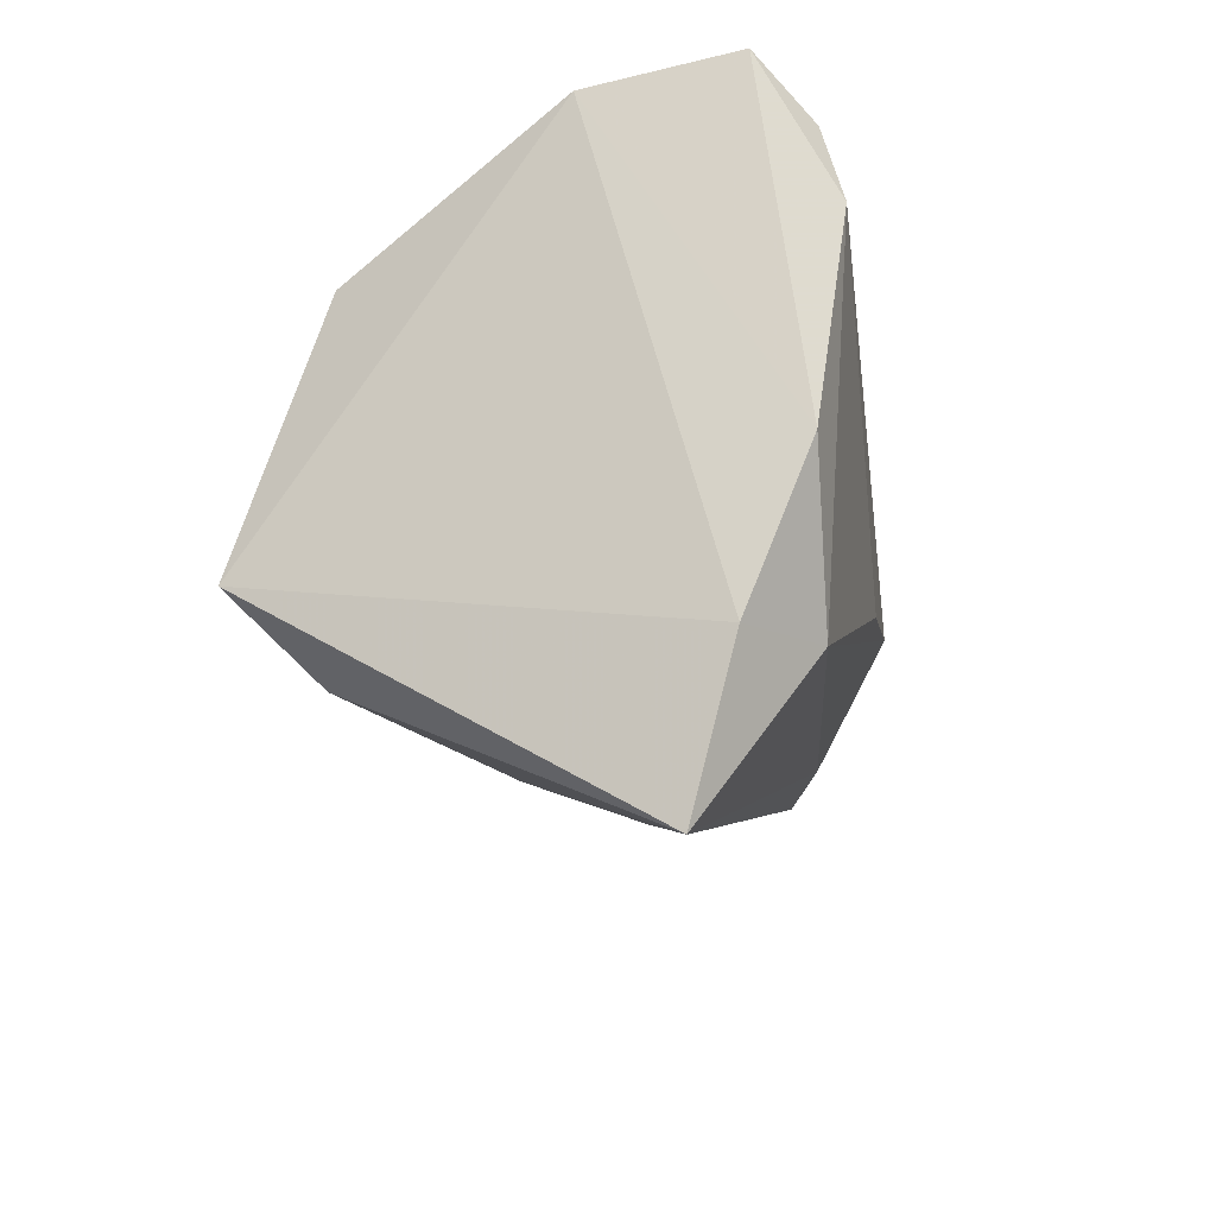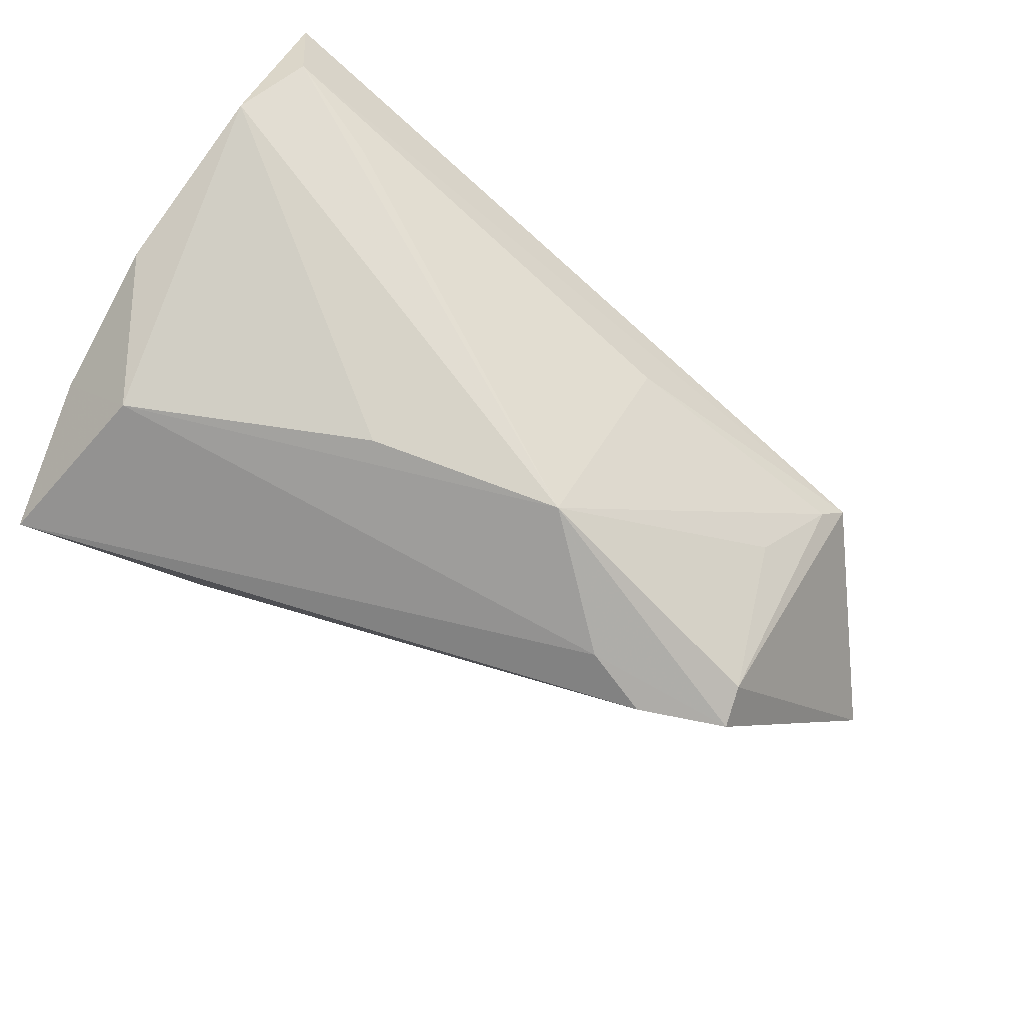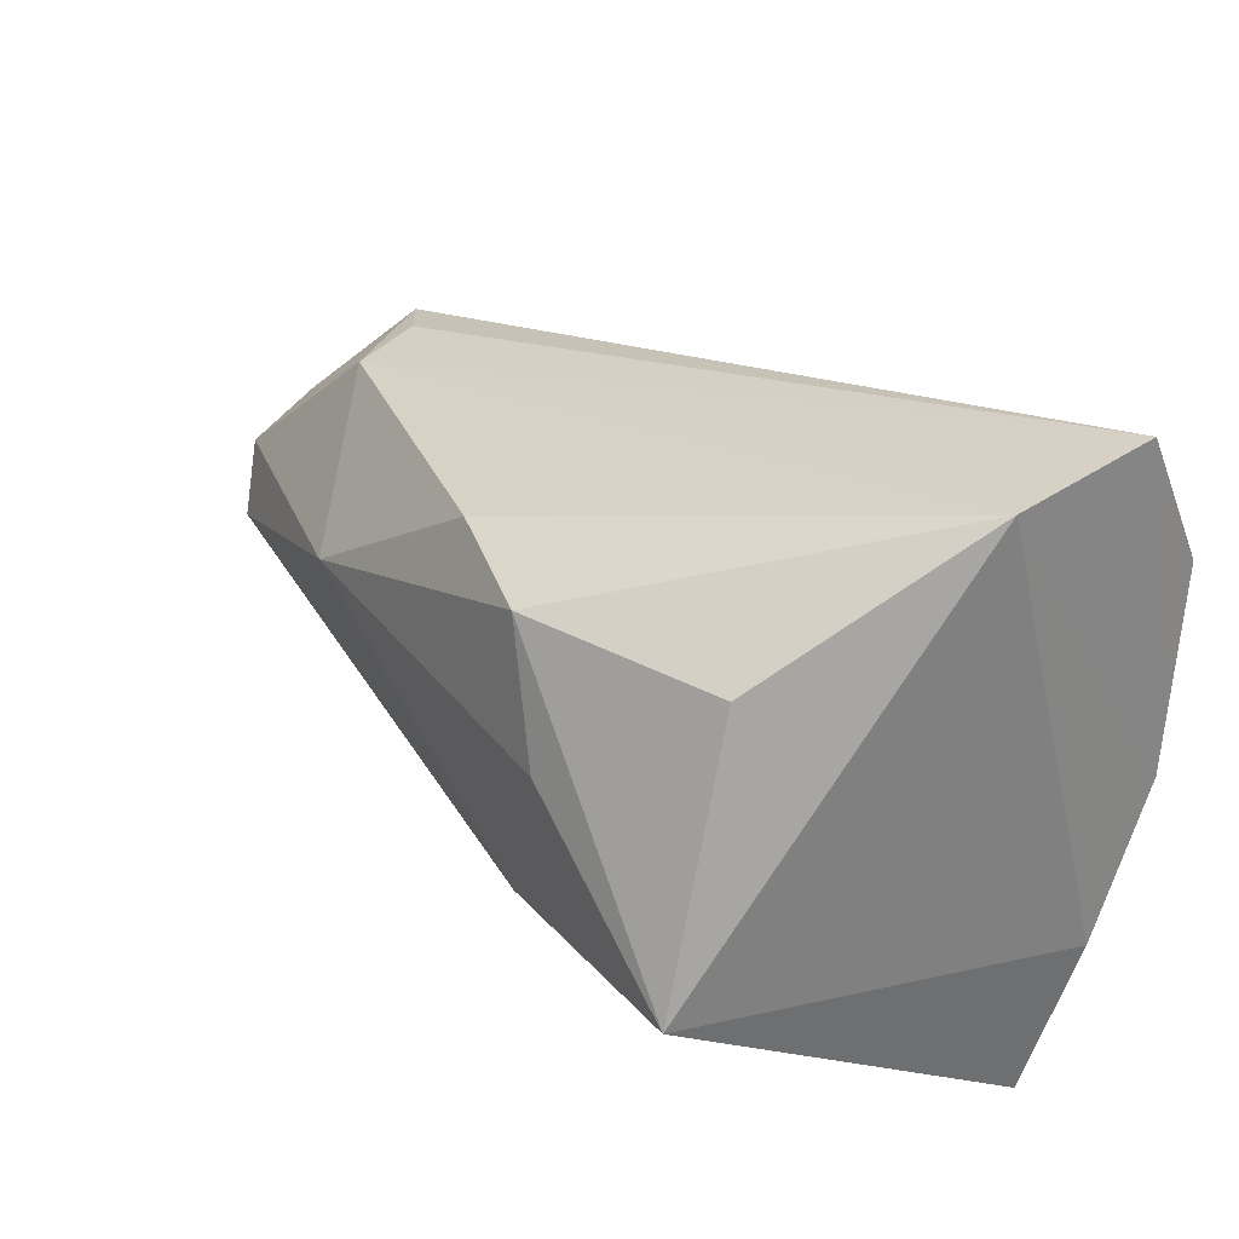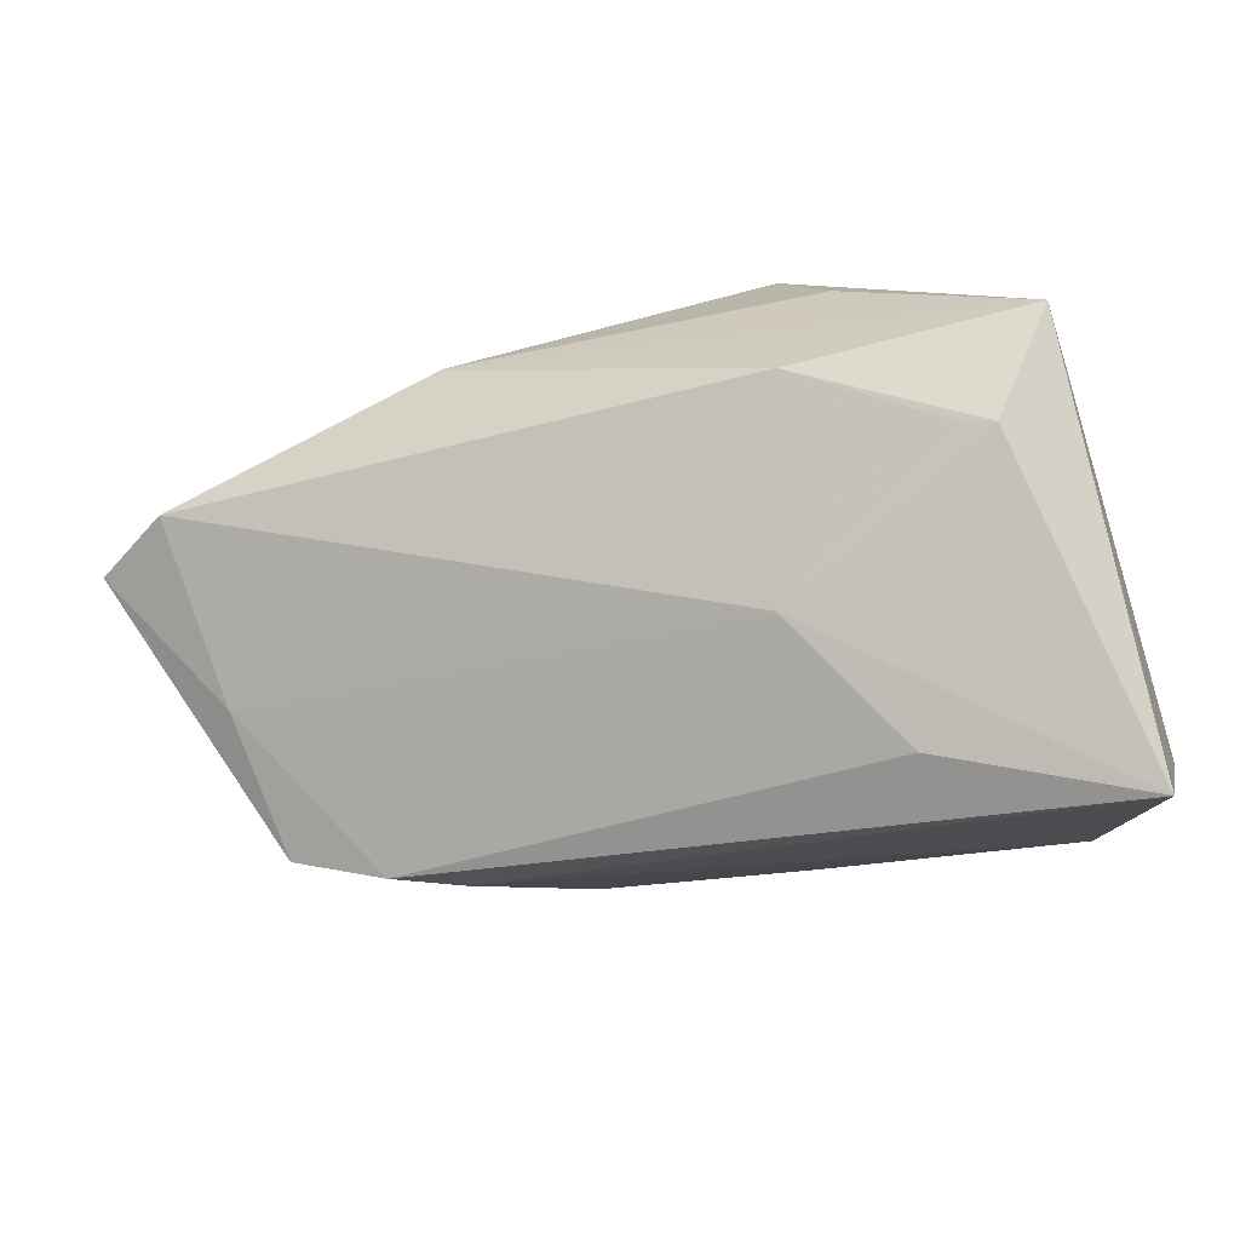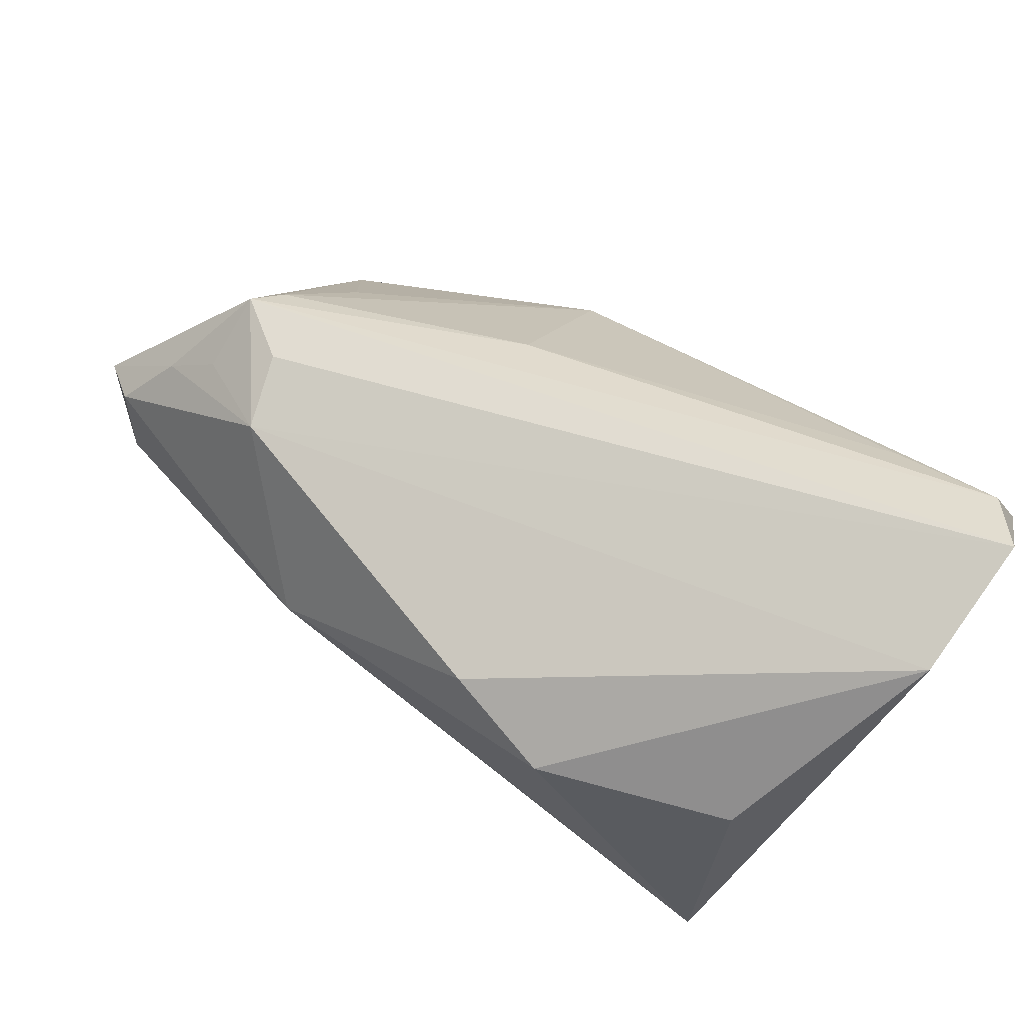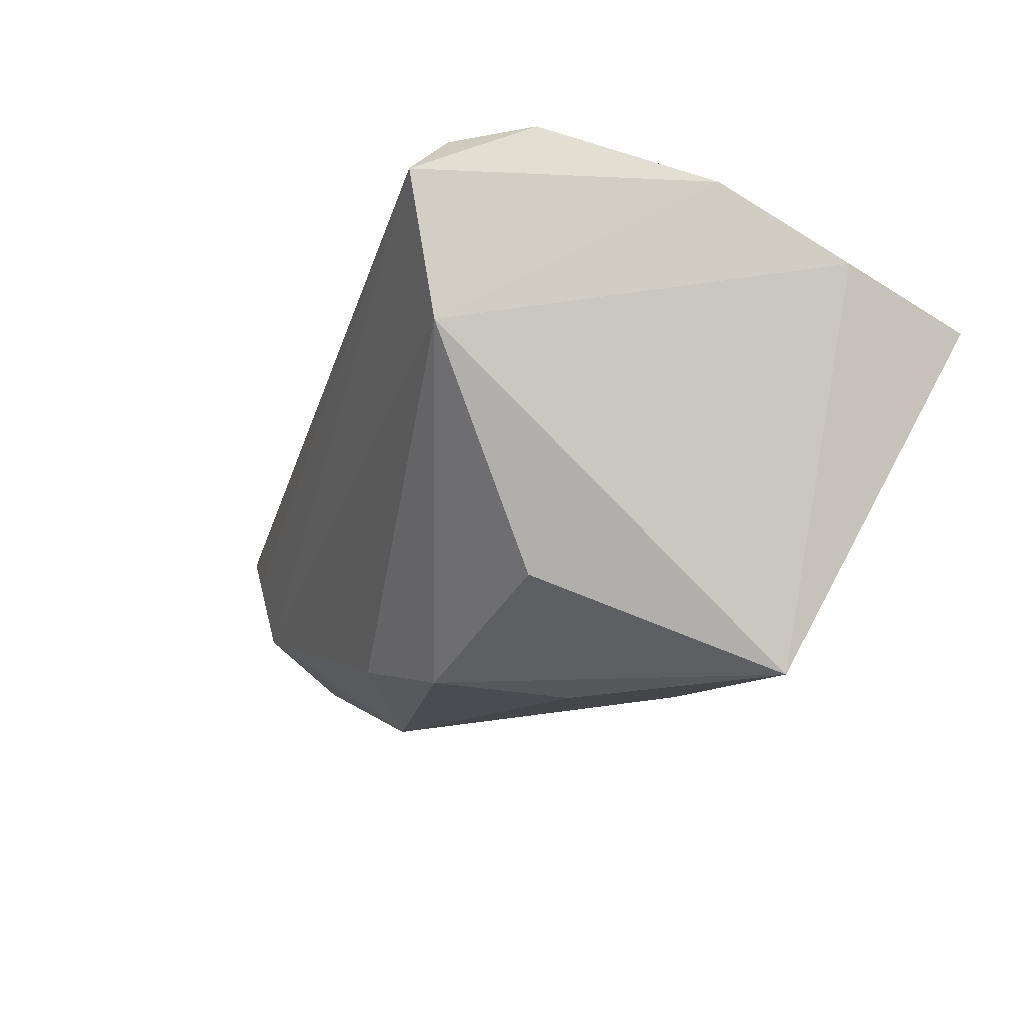
<metadata>
{"format":"obj","ext":"obj","renderer":"f3d","projection":"perspective","resolution":1024,"background":"white","views":[{"elev":-17.4,"azim":-81.5,"up":"+Y"},{"elev":76.8,"azim":31.3,"up":"+Z"},{"elev":29.2,"azim":-124.8,"up":"+Y"},{"elev":-70.0,"azim":-168.9,"up":"+Y"},{"elev":74.9,"azim":-144.5,"up":"+Y"},{"elev":-14.4,"azim":-114.6,"up":"+Z"}]}
</metadata>
<code>
v -0.03556 -0.01446 -0.03007
v -0.01019 0.01797 -0.02938
v 0.03382 -0.01714 0.0203
v 0.05704 0.01173 -0.01357
v -0.03239 0.01612 -0.02072
v -0.008048 -0.01503 -0.02855
v 0.002798 0.02143 -0.02637
v 0.05908 -0.002965 -0.02215
v 0.05207 -0.01552 0.01466
v -0.0366 0.02785 0.02645
v 0.05546 -0.01053 -0.001753
v -0.03147 -0.0215 0.02568
v 0.06172 0.004786 -0.01912
v -0.03957 0.01836 0.02897
v 0.05088 -0.01063 0.01579
v 0.02726 0.007127 -0.02954
v -0.02406 0.02215 0.02618
v 0.04915 0.01822 0.0007903
v -0.01479 -0.03356 0.007068
v -0.01535 0.003016 -0.03094
v 0.0513 0.01678 -0.01136
v -0.003613 -0.02622 -0.007313
v -0.04093 0.03104 0.003835
v -0.04093 0.03413 0.02045
v -0.04093 -0.004207 0.02582
v -0.002103 -0.009949 0.02897
v 0.04136 0.02114 -0.01586
v 0.02134 -0.005464 0.02893
v 0.05142 0.02085 -0.002741
v -0.04084 -0.02177 0.01866
v -0.03777 -0.0397 0.0135
v 0.06739 -0.0006031 -0.01573
v 0.0442 0.02232 -0.007419
v -0.02485 -0.02223 -0.02157
v 0.04493 0.008267 0.008858
v 0.02064 0.01892 0.01272
v 0.04159 -0.0197 0.01667
v -0.02819 -0.02294 -0.02128
f 25 24 23
f 29 33 24
f 25 23 30
f 2 23 7
f 7 16 2
f 24 33 27
f 27 23 24
f 27 7 23
f 16 7 27
f 33 29 27
f 25 30 12
f 12 30 31
f 3 12 31
f 32 9 11
f 31 19 37
f 37 3 31
f 9 3 37
f 37 11 9
f 19 11 37
f 22 19 31
f 22 11 19
f 15 9 32
f 32 29 15
f 2 16 20
f 5 23 2
f 38 22 31
f 1 30 23
f 23 5 1
f 31 30 1
f 1 38 31
f 2 20 1
f 1 5 2
f 6 38 1
f 1 16 6
f 1 20 16
f 16 27 13
f 6 22 34
f 34 38 6
f 22 38 34
f 8 13 32
f 16 13 8
f 6 16 8
f 8 22 6
f 32 11 8
f 11 22 8
f 4 13 27
f 4 29 32
f 32 13 4
f 14 24 25
f 25 12 14
f 14 12 26
f 21 27 29
f 29 4 21
f 21 4 27
f 9 15 28
f 28 3 9
f 26 12 28
f 12 3 28
f 28 14 26
f 35 28 15
f 17 28 36
f 10 28 17
f 14 28 10
f 24 14 10
f 17 36 10
f 10 29 24
f 10 36 29
f 29 36 18
f 18 15 29
f 18 35 15
f 28 35 18
f 18 36 28

</code>
